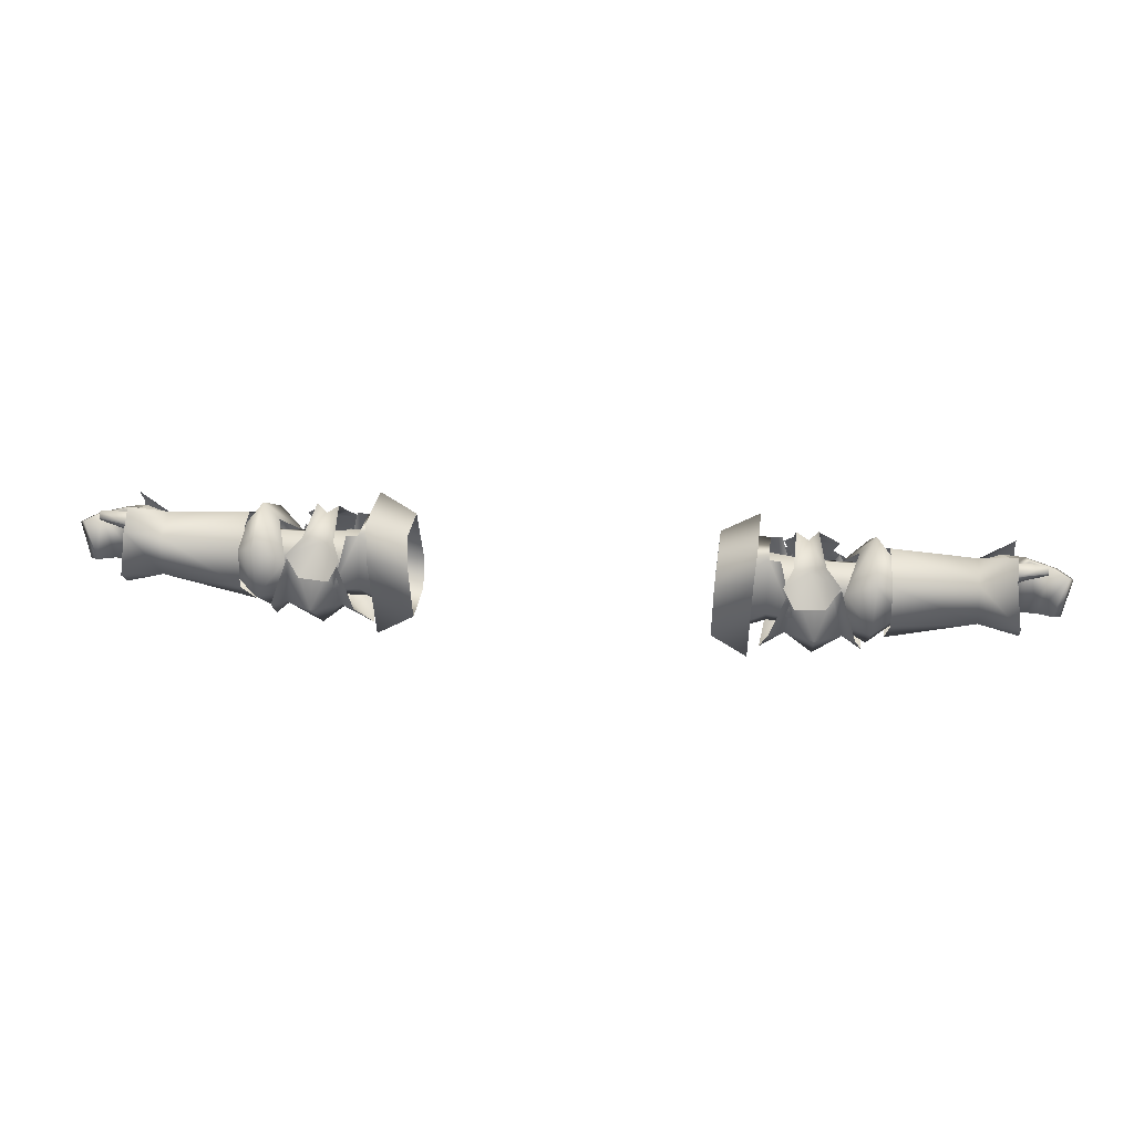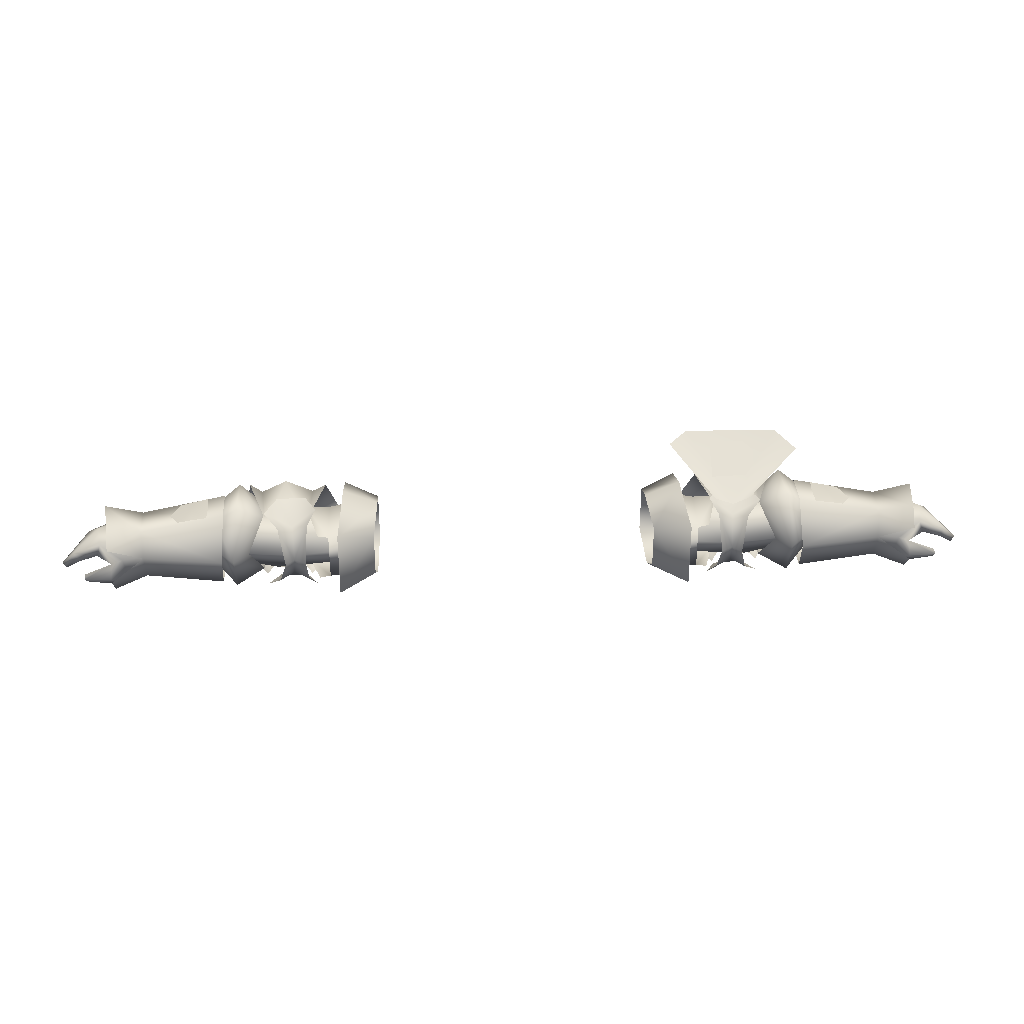
<metadata>
{"format":"obj","ext":"obj","renderer":"f3d","projection":"perspective","resolution":1024,"background":"white","views":[{"elev":29.1,"azim":7.0,"up":"+Z"},{"elev":32.0,"azim":-3.1,"up":"+Y"}]}
</metadata>
<code>
g mesh00
v -48.46 35.5 -7.425
v -45.26 42.66 -0.5793
v -39.82 35.23 -6.807
v -35.3 32.02 0.1694
v -32.04 37.07 3.87
v -41.35 35.71 3.212
v -35.03 39.92 -0.1721
v -45.26 42.66 -0.5793
v -35.12 40.85 -4.396
v -39.82 35.23 -6.807
v -31.7 36.49 -7.771
v -31.62 31.85 -5.109
v -34.46 31.06 -3.653
v -39.82 35.23 -6.807
v -45.58 30.47 -0.9417
v -48.46 35.5 -7.425
v -49.12 35.56 -7.415
v -45.26 42.66 -0.5793
f 1 2 3
f 4 5 6
f 6 5 7
f 6 7 8
f 8 7 9
f 8 9 10
f 10 9 11
f 10 11 12
f 12 13 14
f 14 13 15
f 14 15 16
f 16 15 17
f 16 17 18
v -45.26 42.66 -0.5793
v -48.07 35.91 2.832
v -41.35 35.71 3.212
v -45.58 30.47 -0.9417
v -35.3 32.02 0.1694
v -34.46 31.06 -3.653
v -39.74 41.85 -4.376
v -37.27 40.75 4.551
v -35.26 40.36 4.569
v -35.26 40.36 4.569
v -35.26 41.71 -4.378
v -39.74 41.85 -4.376
v -35.26 35.52 -9.015
v -40.56 35.87 -9.433
v -35.26 30.23 -4.813
v -39.74 29.54 -4.81
v -35.26 31.86 4.743
v -37.27 31.45 4.691
f 19 20 21
f 21 20 22
f 21 22 23
f 23 22 24
f 25 26 27
f 28 29 30
f 30 29 31
f 30 31 32
f 32 31 33
f 32 33 34
f 34 33 35
f 34 35 36
v -69.78 37.03 3.942
v -73.42 32 3.887
v -69.81 32.54 1.889
v -76.55 40.13 6.677
v -70.33 36.92 4.62
v -70.76 40.99 1.572
v -77.98 32.87 -7.672
v -71.21 36.63 -7.549
v -70.83 31.86 -5.21
v -70.43 31.59 2.347
v -55.48 36.17 5.954
v -70.33 36.92 4.62
v -73.42 32 3.887
v -69.78 37.03 3.942
v -74.14 37.24 5.485
v -55.7 36.47 -11.68
v -71.21 36.63 -7.549
v -71.16 40.93 -5.511
v -71.21 36.63 -7.549
v -78.2 39.89 -7.85
v -71.16 40.93 -5.511
v -78.13 42.91 -5.031
v -70.76 40.99 1.572
v -76.8 42.98 3.324
v -76.34 33.21 7.102
v -70.43 31.59 2.347
v -76.37 29.81 3.936
v -70.83 31.86 -5.21
v -77.71 29.55 -4.676
v -55.7 36.47 -11.68
v -56.19 29.18 -5.264
v -56.05 29.49 2.131
v -70.85 36.65 -6.924
v -77.58 38.89 -5.654
v -70.76 40.36 -5.446
v -79.03 40.83 -0.4637
v -70.34 40.42 1.386
v -78.35 39.7 3.853
v -69.78 37.03 3.942
v -74.14 37.24 5.485
v -73.42 32 3.887
v -77.33 32.54 3.131
v -69.81 32.54 1.889
v -75.78 35.84 -0.2809
v -70.25 32.34 -5.168
v -72.76 34.83 -5.913
v -70.85 36.65 -6.924
v -77.27 36.86 -5.365
v -77.58 38.89 -5.654
v -55.48 36.17 5.954
v -55.03 44.13 1.696
v -71.16 40.93 -5.511
v -55.23 44.07 -5.723
v -55.7 36.47 -11.68
f 37 38 39
f 40 41 42
f 43 44 45
f 46 47 48
f 49 50 51
f 52 53 54
f 55 56 57
f 57 56 58
f 57 58 59
f 59 58 60
f 59 60 40
f 48 61 62
f 62 61 63
f 62 63 64
f 64 63 65
f 64 65 43
f 44 66 45
f 45 66 67
f 45 67 46
f 46 67 68
f 46 68 47
f 69 70 71
f 71 70 72
f 71 72 73
f 73 72 74
f 73 74 75
f 75 74 76
f 77 78 79
f 79 78 80
f 79 80 81
f 81 80 82
f 81 82 83
f 83 82 84
f 83 84 85
f 41 86 42
f 42 86 87
f 42 87 88
f 88 87 89
f 88 89 90
v -47.2 33.42 -8.015
v -53.22 28.63 -6.762
v -52.65 36.73 -13.18
v -60.58 33 -2.508
v -45.58 30.47 -0.9417
v -60.18 37.05 2.322
v -48.07 35.91 2.832
v -45.26 42.66 -0.5793
v -52.31 45.71 -7.036
v -47.73 42.37 -0.5035
v -46.91 39.5 -7.991
v -48.24 30.71 -0.348
v -50.47 37.03 4.278
v -53.1 37.1 7.455
v -52.47 45.75 2.432
v -53.42 28.91 2.617
v -53.22 28.63 -6.762
v -47.2 33.42 -8.015
v -57.77 31.93 -4.606
v -58.17 36.68 -7.961
v -57.63 41.95 -5.177
v -43.47 35.66 -15.16
v -48.36 35.88 -10.79
v -48.22 43.39 -7.944
v -38.52 43.27 -7.969
v -35.9 45.05 -7.226
v -34.29 35.88 -14.74
v -48.22 29.9 -8.064
v -50.45 27.53 -7.558
v -52.02 35.88 -14.09
v -38.2 35.88 -10.75
v -38.52 30.05 -8.089
v -46.28 42.42 -0.7246
v -43.05 42 0.943
v -43.6 45.34 -8.447
v -40.44 42.42 -1.76
v -39.09 42.55 0.434
v -40.76 30.62 -2.18
v -43.05 31.15 0.943
v -43.6 27.97 -8.447
v -46.28 30.62 -1.285
v -47.64 30.06 0.6571
v -47.4 42.83 0.6113
v -35.9 28 -7.626
v -39.09 29.76 0.434
v -50.45 45.6 -7.158
v -45.58 30.47 -0.9417
v -49.12 35.56 -7.415
v -61.69 36.66 -7.124
v -60.66 40.63 -2.054
v -57.77 31.93 -4.606
v -56.98 32.16 0.09578
v -56.41 37.06 3.28
v -56.75 41.97 0.1393
f 91 92 93
f 94 95 96
f 96 95 97
f 96 97 98
f 99 100 101
f 102 103 104
f 104 103 100
f 104 100 105
f 105 100 99
f 104 106 102
f 102 106 107
f 102 107 108
f 92 109 93
f 93 109 110
f 93 110 111
f 112 113 114
f 115 116 117
f 118 119 120
f 112 121 122
f 123 124 125
f 125 124 126
f 125 126 115
f 115 126 127
f 115 127 116
f 128 129 130
f 130 129 131
f 130 131 118
f 118 131 132
f 118 132 119
f 133 123 114
f 114 123 125
f 114 125 112
f 112 125 115
f 112 115 121
f 121 115 117
f 121 117 122
f 122 117 134
f 122 134 135
f 135 128 122
f 122 128 130
f 122 130 112
f 112 130 118
f 112 118 113
f 113 118 120
f 113 120 114
f 114 120 136
f 114 136 133
f 137 94 138
f 138 94 139
f 138 139 98
f 98 139 140
f 98 140 96
f 141 107 142
f 142 107 106
f 142 106 143
f 143 106 104
f 143 104 144
f 144 104 105
f 144 105 111
f 111 105 99
f 111 99 93
f 93 99 101
f 93 101 91
v 39.82 35.23 -6.807
v 45.26 42.66 -0.5793
v 48.46 35.5 -7.425
v 45.26 42.66 -0.5793
v 49.12 35.56 -7.415
v 48.46 35.5 -7.425
v 45.58 30.47 -0.9417
v 39.82 35.23 -6.807
v 34.46 31.06 -3.653
v 31.62 31.85 -5.109
f 145 146 147
f 148 149 150
f 150 149 151
f 150 151 152
f 152 151 153
f 152 153 154
v 45.58 30.47 -0.9417
v 35.3 32.02 0.1694
v 34.46 31.06 -3.653
v 35.3 32.02 0.1694
v 45.58 30.47 -0.9417
v 41.35 35.71 3.212
v 48.07 35.91 2.832
v 45.26 42.66 -0.5793
v 35.26 31.86 4.743
v 35.26 30.23 -4.813
v 39.74 29.54 -4.81
v 35.26 35.52 -9.015
v 40.56 35.87 -9.433
v 35.26 41.71 -4.378
v 39.74 41.85 -4.376
v 35.26 40.36 4.569
v 37.27 40.75 4.551
v 31.62 31.85 -5.109
v 31.7 36.49 -7.771
v 39.82 35.23 -6.807
v 35.12 40.85 -4.396
v 35.03 39.92 -0.1721
v 41.35 35.71 3.212
v 32.04 37.07 3.87
v 35.3 32.02 0.1694
v 42.23 43.35 1.378
v 45.52 44.41 0.8417
v 55.52 50.04 -7.665
v 39.74 29.54 -4.81
v 37.27 31.45 4.691
v 35.26 31.86 4.743
f 155 156 157
f 158 159 160
f 160 159 161
f 160 161 162
f 163 164 165
f 165 164 166
f 165 166 167
f 167 166 168
f 167 168 169
f 169 168 170
f 169 170 171
f 172 173 174
f 174 173 175
f 174 175 162
f 162 175 176
f 162 176 177
f 177 176 178
f 177 178 179
f 180 181 182
f 183 184 185
v 78.35 39.7 3.853
v 69.78 37.03 3.942
v 74.14 37.24 5.485
v 76.34 33.21 7.102
v 70.33 36.92 4.62
v 70.43 31.59 2.347
v 78.2 39.89 -7.85
v 71.21 36.63 -7.549
v 71.16 40.93 -5.511
v 70.83 31.86 -5.21
v 55.7 36.47 -11.68
v 71.21 36.63 -7.549
v 70.76 40.99 1.572
v 55.48 36.17 5.954
v 70.33 36.92 4.62
v 74.14 37.24 5.485
v 69.78 37.03 3.942
v 73.42 32 3.887
v 69.81 32.54 1.889
v 76.55 40.13 6.677
v 70.76 40.99 1.572
v 76.8 42.98 3.324
v 71.16 40.93 -5.511
v 78.13 42.91 -5.031
v 77.98 32.87 -7.672
v 70.83 31.86 -5.21
v 77.71 29.55 -4.676
v 70.43 31.59 2.347
v 76.37 29.81 3.936
v 55.48 36.17 5.954
v 56.05 29.49 2.131
v 56.19 29.18 -5.264
v 69.78 37.03 3.942
v 78.35 39.7 3.853
v 70.34 40.42 1.386
v 79.03 40.83 -0.4637
v 70.76 40.36 -5.446
v 77.58 38.89 -5.654
v 70.85 36.65 -6.924
v 77.58 38.89 -5.654
v 77.27 36.86 -5.365
v 70.85 36.65 -6.924
v 72.76 34.83 -5.913
v 70.25 32.34 -5.168
v 75.78 35.84 -0.2809
v 69.81 32.54 1.889
v 77.33 32.54 3.131
v 73.42 32 3.887
v 55.7 36.47 -11.68
v 55.23 44.07 -5.723
v 55.03 44.13 1.696
f 186 187 188
f 189 190 191
f 192 193 194
f 195 196 197
f 198 199 200
f 201 202 203
f 203 202 204
f 200 205 206
f 206 205 207
f 206 207 208
f 208 207 209
f 208 209 192
f 197 210 211
f 211 210 212
f 211 212 213
f 213 212 214
f 213 214 189
f 190 215 191
f 191 215 216
f 191 216 195
f 195 216 217
f 195 217 196
f 218 219 220
f 220 219 221
f 220 221 222
f 222 221 223
f 222 223 224
f 225 226 227
f 227 226 228
f 227 228 229
f 229 228 230
f 229 230 231
f 231 230 232
f 231 232 233
f 193 234 194
f 194 234 235
f 194 235 198
f 198 235 236
f 198 236 199
v 45.26 42.66 -0.5793
v 48.07 35.91 2.832
v 60.18 37.05 2.322
v 45.58 30.47 -0.9417
v 60.58 33 -2.508
v 47.73 42.37 -0.5035
v 50.47 37.03 4.278
v 53.1 37.1 7.455
v 48.24 30.71 -0.348
v 47.2 33.42 -8.015
v 53.22 28.63 -6.762
v 53.42 28.91 2.617
v 57.77 31.93 -4.606
v 53.22 28.63 -6.762
v 52.65 36.73 -13.18
v 48.22 43.39 -7.944
v 48.36 35.88 -10.79
v 43.47 35.66 -15.16
v 34.29 35.88 -14.74
v 35.9 45.05 -7.226
v 38.52 43.27 -7.969
v 52.02 35.88 -14.09
v 50.45 27.53 -7.558
v 48.22 29.9 -8.064
v 38.52 30.05 -8.089
v 38.2 35.88 -10.75
v 52.47 45.75 2.432
v 52.31 45.71 -7.036
v 46.91 39.5 -7.991
v 47.2 33.42 -8.015
v 39.09 42.55 0.434
v 40.44 42.42 -1.76
v 43.6 45.34 -8.447
v 43.05 42 0.943
v 46.28 42.42 -0.7246
v 47.64 30.06 0.6571
v 46.28 30.62 -1.285
v 43.6 27.97 -8.447
v 43.05 31.15 0.943
v 40.76 30.62 -2.18
v 39.09 29.76 0.434
v 35.9 28 -7.626
v 47.4 42.83 0.6113
v 50.45 45.6 -7.158
v 60.66 40.63 -2.054
v 61.69 36.66 -7.124
v 49.12 35.56 -7.415
v 45.58 30.47 -0.9417
v 57.77 31.93 -4.606
v 56.98 32.16 0.09578
v 56.41 37.06 3.28
v 56.75 41.97 0.1393
v 57.63 41.95 -5.177
v 58.17 36.68 -7.961
f 237 238 239
f 239 238 240
f 239 240 241
f 242 243 244
f 244 243 245
f 246 247 245
f 245 247 248
f 245 248 244
f 249 250 251
f 252 253 254
f 255 256 257
f 258 259 260
f 261 262 254
f 244 263 242
f 242 263 264
f 242 264 265
f 265 264 251
f 265 251 266
f 266 251 250
f 256 267 257
f 257 267 268
f 257 268 269
f 269 268 270
f 269 270 271
f 259 272 260
f 260 272 273
f 260 273 274
f 274 273 275
f 274 275 276
f 277 278 261
f 261 278 255
f 261 255 262
f 262 255 257
f 262 257 254
f 254 257 269
f 254 269 252
f 252 269 271
f 252 271 279
f 279 280 252
f 252 280 258
f 252 258 253
f 253 258 260
f 253 260 254
f 254 260 274
f 254 274 261
f 261 274 276
f 261 276 277
f 239 281 237
f 237 281 282
f 237 282 283
f 283 282 241
f 283 241 284
f 247 285 248
f 248 285 286
f 248 286 244
f 244 286 287
f 244 287 263
f 263 287 288
f 263 288 264
f 264 288 289
f 264 289 251
f 251 289 290
f 251 290 249
v -33.34 42.45 8.019
v -26.64 40.53 5.11
v -25.99 42.24 -4.548
v -31.7 36.49 -7.771
v -35.12 40.85 -4.396
v -31.69 41.07 -1.715
v -35.03 39.92 -0.1721
v -32.04 37.07 3.87
v -34.46 31.06 -3.653
v -31.62 31.85 -5.109
v -35.3 32.02 0.1694
v -32.01 30.83 2.406
v -42.05 41.93 2.898
v -39.61 45.26 -2.185
v -44.97 45.24 -2.067
v -42.23 31.78 2.898
v -45.25 27.95 -2.067
v -39.91 27.37 -2.185
v -47.26 44.5 1.949
v -44.71 42.39 4.334
v -41.72 36.76 6.313
v -37.89 28.01 1.611
v -39.45 30.99 3.775
v -33.36 30.18 8.229
v -43.34 36.73 8.011
v -44.85 30.88 4.357
v -47.51 28.55 1.949
v -39.54 36.8 7.758
v -39.24 42.5 3.775
v -37.6 44.87 1.611
v -25.99 31.08 -10.26
v -32.36 29.99 -13.46
v -25.99 40.53 -9.786
v -32.41 42.36 -12.39
v -32.47 45.21 -4.371
v -32.36 29.99 -13.46
v -25.99 31.08 -10.26
v -32.94 27.37 2.325
v -26.31 29.49 0.1569
v -26.63 32.43 5.06
v -26.63 32.43 5.06
v -35.26 31.86 4.743
v -26.31 29.49 0.1569
v -35.26 30.23 -4.813
v -25.99 31.08 -10.26
v -35.26 35.52 -9.015
v -25.99 40.53 -9.786
v -35.26 41.71 -4.378
v -25.99 42.24 -4.548
v -35.26 40.36 4.569
v -26.64 40.53 5.11
v -35.26 31.86 4.743
v -26.63 32.43 5.06
f 291 292 293
f 294 295 296
f 296 295 297
f 296 297 298
f 299 300 301
f 301 300 302
f 301 302 298
f 303 304 305
f 306 307 308
f 305 309 303
f 303 309 310
f 303 310 311
f 308 312 306
f 306 312 313
f 306 313 311
f 292 291 314
f 310 315 311
f 311 315 316
f 311 316 306
f 306 316 317
f 306 317 307
f 313 318 311
f 311 318 319
f 311 319 303
f 303 319 320
f 303 320 304
f 321 322 323
f 323 322 324
f 323 324 293
f 293 324 325
f 293 325 291
f 326 327 328
f 328 327 329
f 328 329 314
f 314 329 330
f 314 330 292
f 331 332 333
f 333 332 334
f 333 334 335
f 335 334 336
f 335 336 337
f 337 336 338
f 337 338 339
f 339 338 340
f 339 340 341
f 341 340 342
f 341 342 343
v -81.87 37.36 -5.058
v -79.03 40.83 -0.4637
v -77.58 38.89 -5.654
v -80.82 35.95 -4.793
v -83.32 33.61 -4.029
v -84.7 34.36 -4.26
v -77.58 38.89 -5.654
v -77.27 36.86 -5.365
v -81.87 37.36 -5.058
v -75.78 35.84 -0.2809
v -72.76 34.83 -5.913
v -73.42 32 3.887
v -76.16 31.31 4.516
v -77.33 32.54 3.131
v -78.35 39.7 3.853
v -83.56 37.71 3.116
v -81.48 32.37 4.944
v -81.53 33.46 5.91
v -81.55 33.01 4.265
v -81.6 33.98 4.983
v -76.43 35.9 4.657
v -76.16 31.31 4.516
v -73.42 32 3.887
v -76.59 33.37 6.081
v -74.14 37.24 5.485
v -84.7 34.36 -4.26
v -86.07 35.2 2.557
v -82.54 36.27 3.839
v -85.15 34.51 3.131
v -86.07 35.2 2.557
v -84.7 34.36 -4.26
v -85.15 34.51 3.131
v -76.43 35.9 4.657
v -81.6 33.98 4.983
v -81.53 33.46 5.91
v -81.48 32.37 4.944
v -82.54 36.27 3.839
v -79 37.58 4.23
v -76.43 35.9 4.657
v -74.14 37.24 5.485
v -79 37.58 4.23
v -81.48 32.37 4.944
f 344 345 346
f 347 348 349
f 350 351 352
f 352 351 347
f 352 347 349
f 353 351 354
f 355 356 357
f 358 345 359
f 360 361 362
f 362 361 363
f 362 363 364
f 365 366 367
f 367 366 368
f 344 369 370
f 371 372 348
f 348 372 373
f 348 373 374
f 345 344 359
f 359 344 370
f 359 370 375
f 376 377 378
f 379 365 378
f 378 365 367
f 378 367 376
f 376 367 368
f 375 380 359
f 359 380 381
f 359 381 358
f 358 381 382
f 358 382 383
f 348 347 371
f 371 347 351
f 371 351 384
f 384 351 353
f 384 353 364
f 364 353 357
f 364 357 362
f 362 357 356
f 362 356 385
v 25.99 40.53 -9.786
v 32.41 42.36 -12.39
v 32.36 29.99 -13.46
v 35.26 41.71 -4.378
v 25.99 42.24 -4.548
v 26.64 40.53 5.11
v 42.23 43.35 1.378
v 55.52 50.04 -7.665
v 51.65 52.42 -11.09
v 34.37 52.48 -11.38
v 30.88 51.25 -8.513
v 38.77 44.52 1.05
v 25.99 31.08 -10.26
v 32.04 37.07 3.87
v 35.03 39.92 -0.1721
v 31.69 41.07 -1.715
v 35.12 40.85 -4.396
v 31.7 36.49 -7.771
v 31.62 31.85 -5.109
v 34.46 31.06 -3.653
v 32.01 30.83 2.406
v 35.3 32.02 0.1694
v 39.45 30.99 3.775
v 42.23 31.78 2.898
v 41.72 36.76 6.313
v 44.97 45.24 -2.067
v 39.61 45.26 -2.185
v 42.05 41.93 2.898
v 44.71 42.39 4.334
v 47.26 44.5 1.949
v 37.89 28.01 1.611
v 39.91 27.37 -2.185
v 45.25 27.95 -2.067
v 35.26 40.36 4.569
v 26.63 32.43 5.06
v 35.26 31.86 4.743
v 33.36 30.18 8.229
v 33.34 42.45 8.019
v 26.64 40.53 5.11
v 32.47 45.21 -4.371
v 25.99 42.24 -4.548
v 47.51 28.55 1.949
v 44.85 30.88 4.357
v 43.34 36.73 8.011
v 37.6 44.87 1.611
v 39.24 42.5 3.775
v 39.54 36.8 7.758
v 26.63 32.43 5.06
v 26.31 29.49 0.1569
v 32.94 27.37 2.325
v 25.99 31.08 -10.26
v 32.36 29.99 -13.46
v 25.99 40.53 -9.786
v 35.26 35.52 -9.015
v 25.99 31.08 -10.26
v 35.26 30.23 -4.813
v 26.31 29.49 0.1569
v 35.26 31.86 4.743
v 26.63 32.43 5.06
f 386 387 388
f 389 390 391
f 392 393 394
f 394 395 392
f 392 395 396
f 392 396 397
f 398 386 388
f 399 400 401
f 401 400 402
f 401 402 403
f 404 405 406
f 406 405 407
f 406 407 399
f 408 409 410
f 411 412 413
f 410 414 413
f 413 414 415
f 413 415 411
f 408 416 409
f 409 416 417
f 409 417 418
f 389 391 419
f 419 391 420
f 419 420 421
f 422 423 424
f 424 423 425
f 387 386 425
f 425 386 426
f 425 426 424
f 418 427 409
f 409 427 428
f 409 428 410
f 410 428 429
f 410 429 414
f 412 430 413
f 413 430 431
f 413 431 410
f 410 431 432
f 410 432 408
f 424 433 422
f 422 433 434
f 422 434 435
f 435 434 436
f 435 436 437
f 390 389 438
f 438 389 439
f 438 439 440
f 440 439 441
f 440 441 442
f 442 441 443
f 442 443 444
v 82.54 36.27 3.839
v 80.82 35.95 -4.793
v 85.15 34.51 3.131
v 83.32 33.61 -4.029
v 81.87 37.36 -5.058
v 76.59 33.37 6.081
v 76.43 35.9 4.657
v 74.14 37.24 5.485
v 79 37.58 4.23
v 84.7 34.36 -4.26
v 72.76 34.83 -5.913
v 77.27 36.86 -5.365
v 75.78 35.84 -0.2809
v 77.33 32.54 3.131
v 76.16 31.31 4.516
v 73.42 32 3.887
v 81.53 33.46 5.91
v 81.48 32.37 4.944
v 81.6 33.98 4.983
v 81.55 33.01 4.265
v 76.43 35.9 4.657
v 82.54 36.27 3.839
v 83.56 37.71 3.116
v 78.35 39.7 3.853
v 79.03 40.83 -0.4637
v 76.16 31.31 4.516
v 73.42 32 3.887
v 86.07 35.2 2.557
v 84.7 34.36 -4.26
v 81.87 37.36 -5.058
v 84.7 34.36 -4.26
v 86.07 35.2 2.557
v 81.53 33.46 5.91
v 81.6 33.98 4.983
v 81.48 32.37 4.944
v 74.14 37.24 5.485
v 76.43 35.9 4.657
v 79 37.58 4.23
v 81.48 32.37 4.944
v 77.58 38.89 -5.654
v 77.58 38.89 -5.654
v 85.15 34.51 3.131
f 445 446 447
f 448 446 449
f 450 451 452
f 446 445 453
f 449 454 448
f 455 456 457
f 458 459 460
f 461 462 463
f 463 462 464
f 463 464 465
f 466 467 468
f 468 467 469
f 470 450 471
f 471 450 452
f 472 473 474
f 446 448 447
f 447 448 475
f 447 475 476
f 477 478 451
f 451 450 477
f 477 450 470
f 477 470 479
f 480 481 468
f 468 481 482
f 468 482 466
f 483 459 464
f 464 459 458
f 464 458 465
f 465 458 457
f 465 457 453
f 453 457 456
f 453 456 446
f 446 456 484
f 446 484 449
f 485 469 474
f 474 469 467
f 474 467 472
f 472 467 466
f 472 466 486
v -61.29 43.12 1.37
v -61.24 43.37 -1.785
v -63.66 42.65 1.317
v -65.43 42.22 -1.653
v -58.47 43.58 -5.46
v -61.36 43.12 -5.123
v -63.73 42.66 -4.872
v -58.21 43.6 1.505
v -58.14 43.75 -2.005
f 487 488 489
f 489 488 490
f 491 492 488
f 488 492 493
f 488 493 490
f 487 494 488
f 488 494 495
f 488 495 491
v 61.24 43.37 -1.785
v 63.66 42.65 1.317
v 65.43 42.22 -1.653
v 61.29 43.12 1.37
v 63.73 42.66 -4.872
v 61.36 43.12 -5.123
v 58.47 43.58 -5.46
v 58.14 43.75 -2.005
v 58.21 43.6 1.505
f 496 497 498
f 497 496 499
f 498 500 496
f 496 500 501
f 496 501 502
f 502 503 496
f 496 503 504
f 496 504 499
v 38.74 51.16 -9.187
v 38.64 47.03 -2.842
v 45.27 51.26 -8.989
v 45.03 47.37 -2.641
v 48.12 49.54 -5.714
f 505 506 507
f 507 506 508
f 507 508 509

</code>
